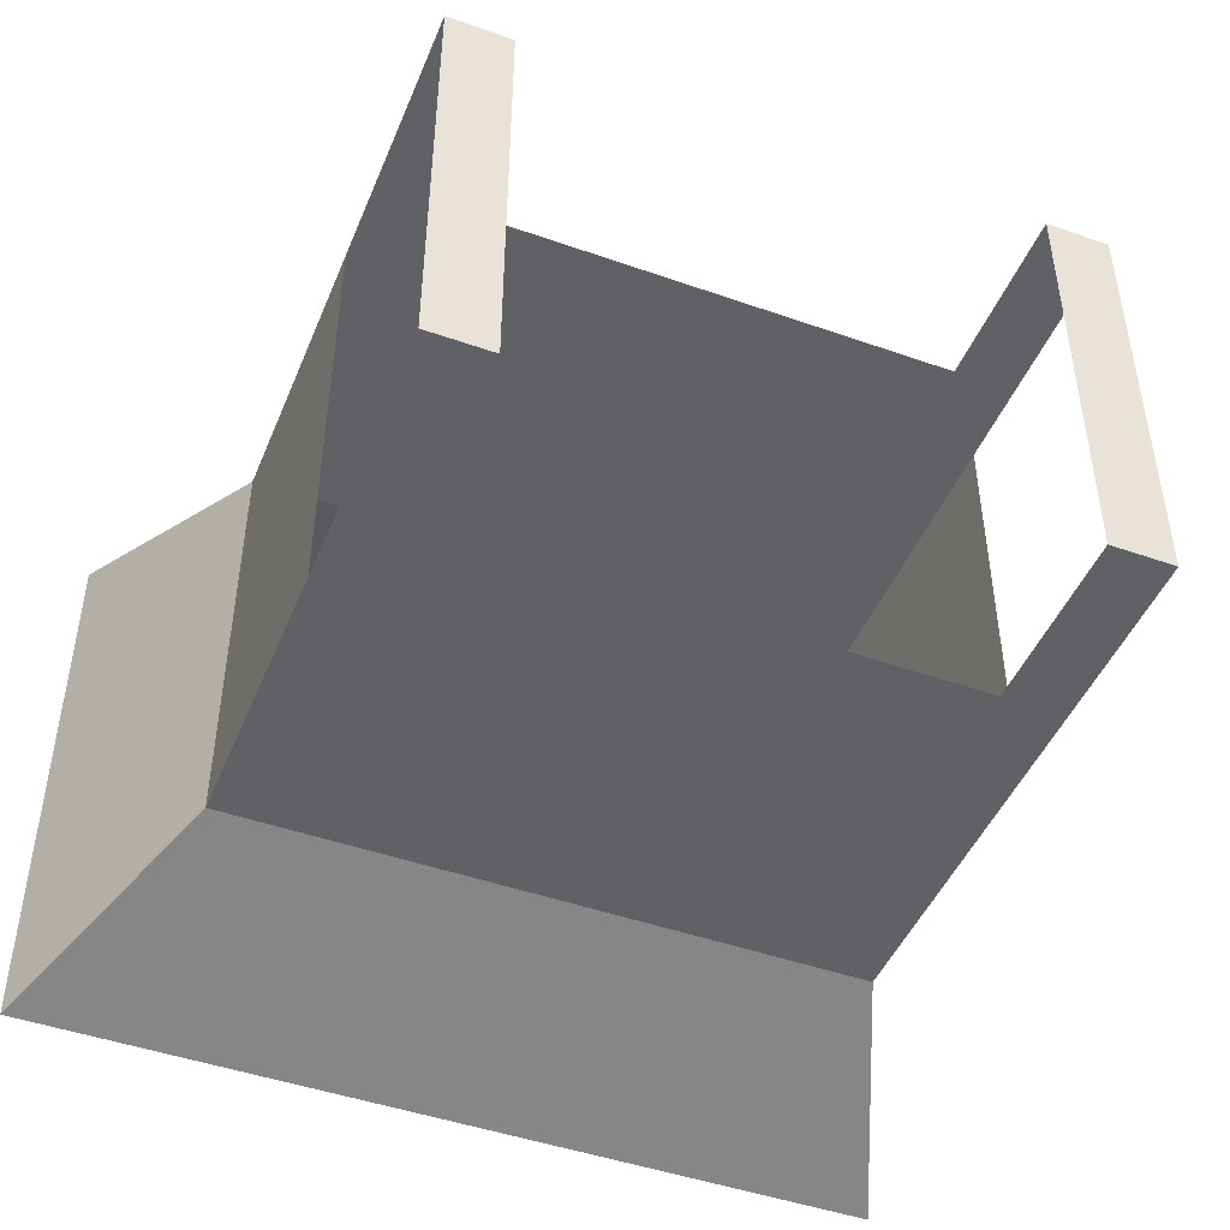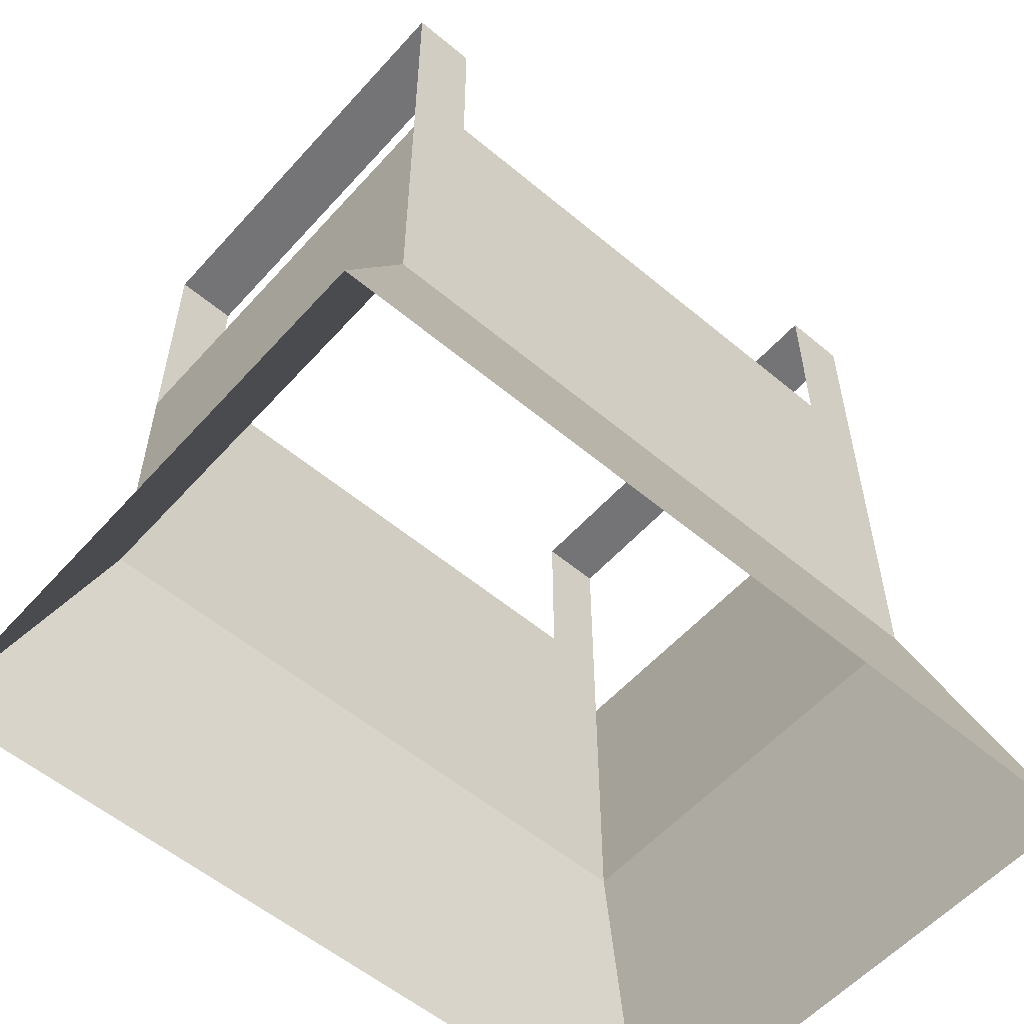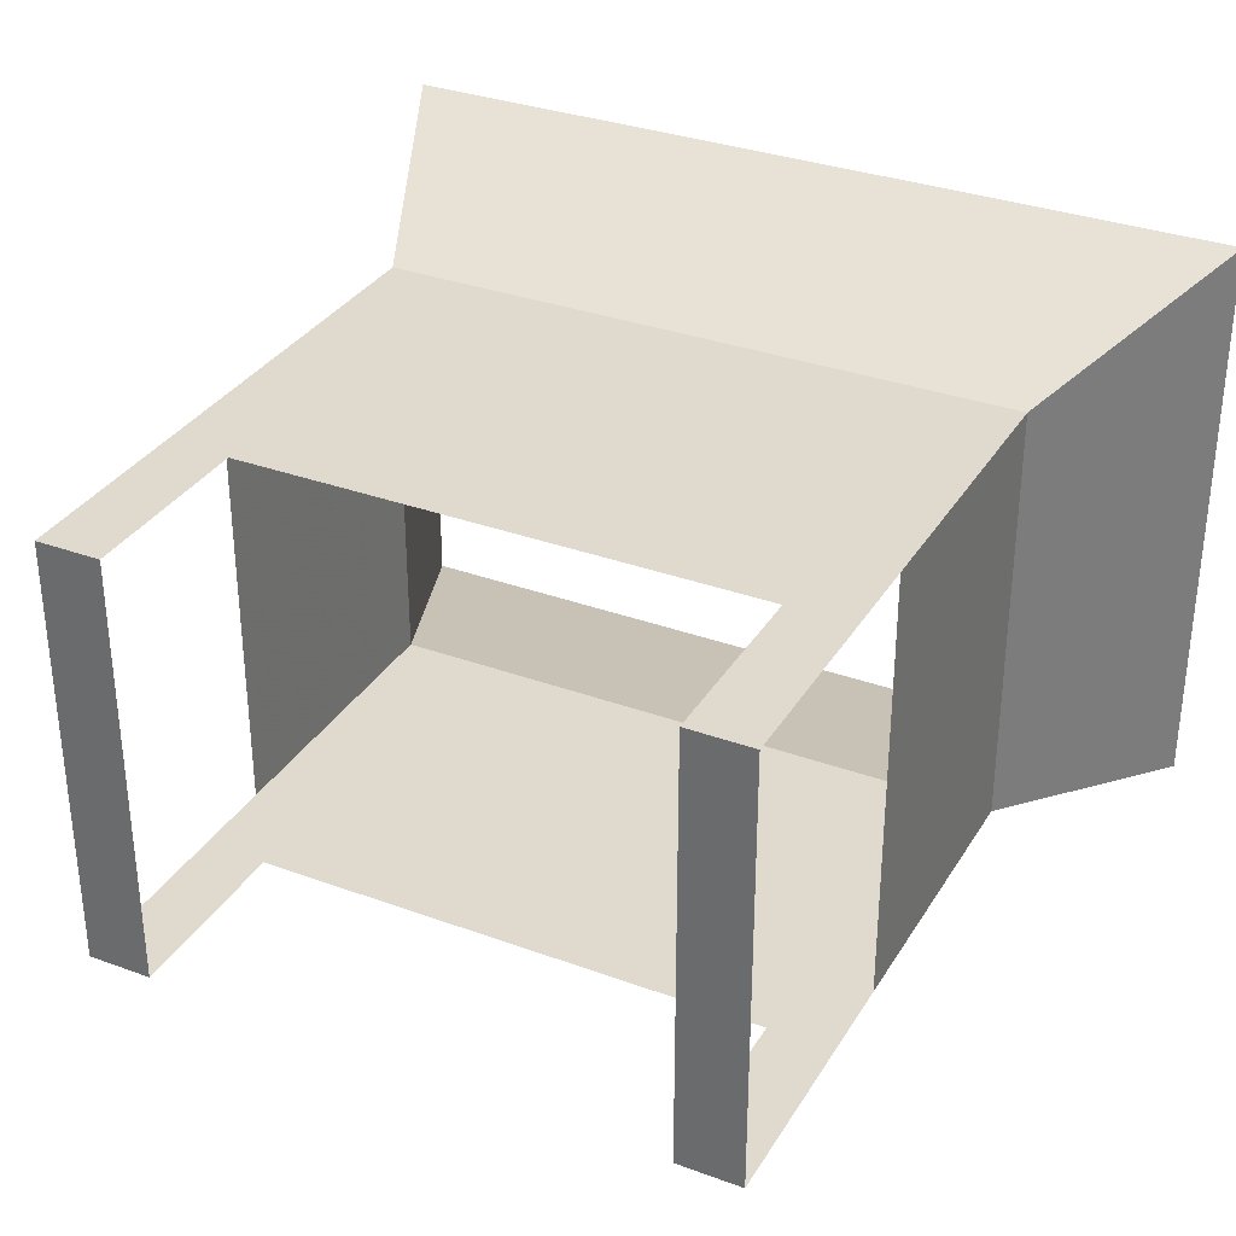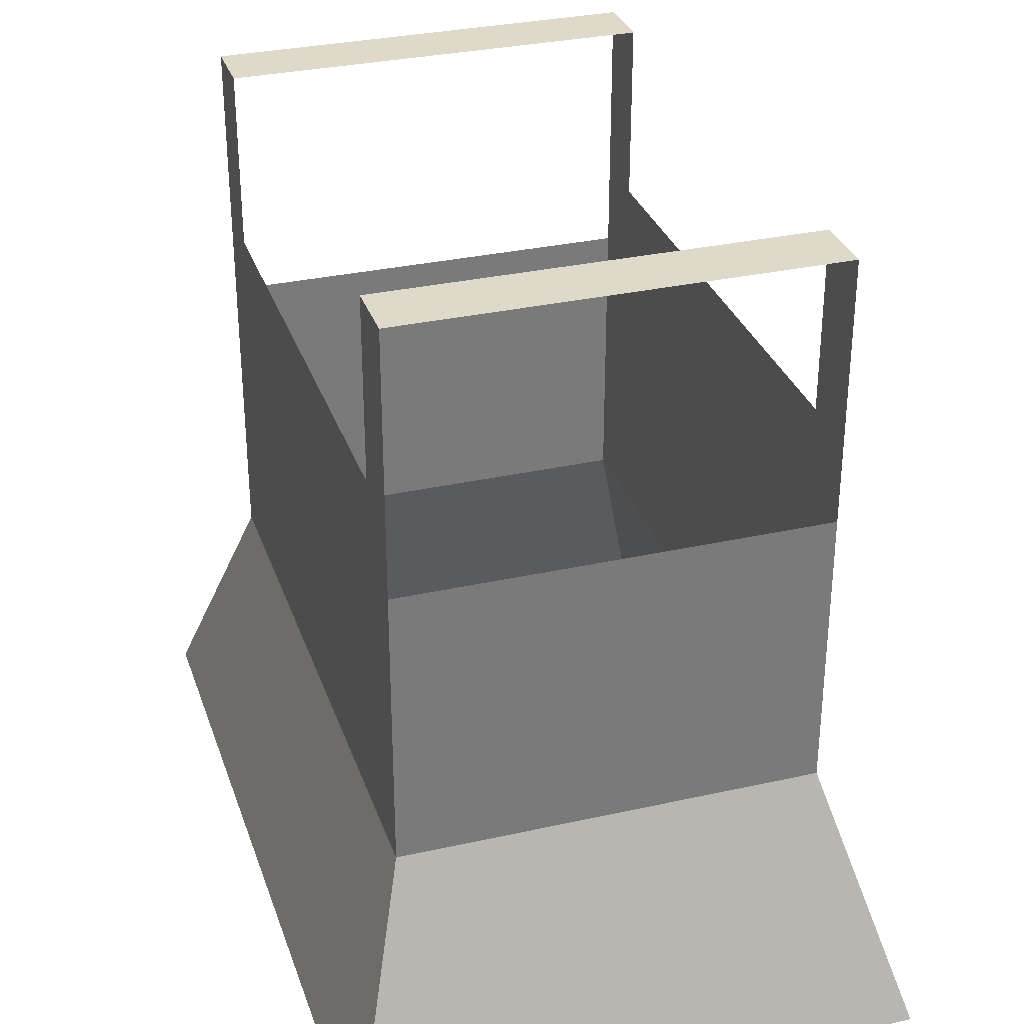
<metadata>
{"format":"obj","ext":"obj","renderer":"f3d","projection":"perspective","resolution":1024,"background":"white","views":[{"elev":-46.4,"azim":-21.9,"up":"+Y"},{"elev":-56.3,"azim":-41.2,"up":"+Z"},{"elev":32.9,"azim":26.8,"up":"+Y"},{"elev":31.8,"azim":72.5,"up":"+Z"}]}
</metadata>
<code>
v -0.4051 -0.1773 0.223
v -0.3251 -0.1773 0.223
v -0.3251 -0.08735 0.223
v -0.4051 -0.08735 0.223
v 0.3149 -0.1773 0.223
v 0.3949 -0.1773 0.223
v 0.3949 -0.08735 0.223
v 0.3149 -0.08735 0.223
v -0.3251 0.002652 0.223
v -0.4051 0.002652 0.223
v 0.3949 0.002652 0.223
v 0.3149 0.002652 0.223
v -0.3251 0.09265 0.223
v -0.4051 0.09265 0.223 // right shoulder
v 0.3949 0.09265 0.223 // left shoulder
v 0.3149 0.09265 0.223
v -0.3251 0.1827 0.223
v -0.4051 0.1827 0.223
v 0.3949 0.1827 0.223
v 0.3149 0.1827 0.223
v -0.3251 0.2727 0.223
v -0.4051 0.2727 0.223
v 0.3949 0.2727 0.223
v 0.3149 0.2727 0.223
v -0.3251 0.3627 0.223
v -0.4051 0.3627 0.223
v 0.3949 0.3627 0.223
v 0.3149 0.3627 0.223
v -0.4051 -0.1773 0.1528
v -0.3251 -0.1773 0.1528
v 0.3149 -0.1773 0.1528
v 0.3949 -0.1773 0.1528
v -0.3251 0.3627 0.1528
v -0.4051 0.3627 0.1528
v 0.3949 0.3627 0.1528
v 0.3149 0.3627 0.1528
v -0.3251 -0.1773 -0.006844
v -0.4051 -0.1773 -0.006844
v -0.4051 -0.1773 -0.1136
v -0.3251 -0.1773 -0.1136
v -0.2451 -0.1773 -0.006844
v -0.2451 -0.1773 -0.1136
v -0.1651 -0.1773 -0.006844
v -0.1651 -0.1773 -0.1136
v -0.08505 -0.1773 -0.006844
v -0.08505 -0.1773 -0.1136
v -0.005052 -0.1773 -0.006844
v -0.005052 -0.1773 -0.1136
v 0.07495 -0.1773 -0.006844
v 0.07495 -0.1773 -0.1136
v 0.1549 -0.1773 -0.006844
v 0.1549 -0.1773 -0.1136
v 0.2349 -0.1773 -0.006844
v 0.2349 -0.1773 -0.1136
v 0.3149 -0.1773 -0.006844
v 0.3149 -0.1773 -0.1136
v 0.3949 -0.1773 -0.006844
v 0.3949 -0.1773 -0.1136
v -0.4051 0.3627 -0.006844
v -0.3251 0.3627 -0.006844
v -0.3251 0.3627 -0.1136
v -0.4051 0.3627 -0.1136
v -0.2451 0.3627 -0.006844
v -0.2451 0.3627 -0.1136
v -0.1651 0.3627 -0.006844
v -0.1651 0.3627 -0.1136
v -0.08505 0.3627 -0.006844
v -0.08505 0.3627 -0.1136
v -0.005052 0.3627 -0.006844
v -0.005052 0.3627 -0.1136
v 0.07495 0.3627 -0.006844
v 0.07495 0.3627 -0.1136
v 0.1549 0.3627 -0.006844
v 0.1549 0.3627 -0.1136
v 0.2349 0.3627 -0.006844
v 0.2349 0.3627 -0.1136
v 0.3149 0.3627 -0.006844
v 0.3149 0.3627 -0.1136
v 0.3949 0.3627 -0.006844
v 0.3949 0.3627 -0.1136
v -0.4051 -0.1773 0.06214
v -0.3251 -0.1773 0.06214
v 0.3149 -0.1773 0.06214
v 0.3949 -0.1773 0.06214
v -0.3251 0.3627 0.06214
v -0.4051 0.3627 0.06214
v 0.3949 0.3627 0.06214
v 0.3149 0.3627 0.06214
v -0.4051 -0.1773 -0.2074
v -0.3251 -0.1773 -0.2074
v -0.2451 -0.1773 -0.2074
v -0.1651 -0.1773 -0.2074
v -0.08505 -0.1773 -0.2074
v -0.005052 -0.1773 -0.2074
v 0.07495 -0.1773 -0.2074
v 0.1549 -0.1773 -0.2074
v 0.2349 -0.1773 -0.2074
v 0.3149 -0.1773 -0.2074
v 0.3949 -0.1773 -0.2074
v -0.3251 0.3627 -0.2074
v -0.4051 0.3627 -0.2074
v -0.2451 0.3627 -0.2074
v -0.1651 0.3627 -0.2074
v -0.08505 0.3627 -0.2074
v -0.005052 0.3627 -0.2074
v 0.07495 0.3627 -0.2074
v 0.1549 0.3627 -0.2074
v 0.2349 0.3627 -0.2074
v 0.3149 0.3627 -0.2074
v 0.3949 0.3627 -0.2074
v 0.3949 -0.08735 -0.2074
v 0.3949 -0.08735 -0.1136
v 0.3949 0.002652 -0.2074
v 0.3949 0.002652 -0.1136
v 0.3949 0.09265 -0.2074
v 0.3949 0.09265 -0.1136
v 0.3949 0.1827 -0.2074
v 0.3949 0.1827 -0.1136
v 0.3949 0.2727 -0.2074
v 0.3949 0.2727 -0.1136
v -0.542 -0.2698 -0.7959
v -0.5043 -0.2444 -0.7093
v -0.5043 -0.132 -0.7093
v -0.542 -0.149 -0.7959
v -0.5043 -0.01969 -0.7093
v -0.542 -0.02817 -0.7959
v -0.5043 0.09265 -0.7093
v -0.542 0.09265 -0.7959
v -0.5043 0.205 -0.7093
v -0.542 0.2135 -0.7959
v -0.5043 0.3173 -0.7093
v -0.542 0.3343 -0.7959
v -0.5043 0.4297 -0.7093
v -0.542 0.4551 -0.7959
v -0.3251 -0.1773 -0.4811
v -0.4051 -0.1773 -0.4811
v -0.4541 -0.2105 -0.5939
v -0.3643 -0.2105 -0.5939
v -0.2451 -0.1773 -0.4811
v -0.2745 -0.2105 -0.5939
v -0.1651 -0.1773 -0.4811
v -0.1847 -0.2105 -0.5939
v -0.08505 -0.1773 -0.4811
v -0.09487 -0.2105 -0.5939
v -0.005052 -0.1773 -0.4811
v -0.005052 -0.2105 -0.5939
v 0.07495 -0.1773 -0.4811
v 0.08476 -0.2105 -0.5939
v 0.1549 -0.1773 -0.4811
v 0.1746 -0.2105 -0.5939
v 0.2349 -0.1773 -0.4811
v 0.2644 -0.2105 -0.5939
v 0.3149 -0.1773 -0.4811
v 0.3542 -0.2105 -0.5939
v 0.3949 -0.1773 -0.4811
v 0.444 -0.2105 -0.5939
v -0.4051 0.3627 -0.4811
v -0.3251 0.3627 -0.4811
v -0.3643 0.3958 -0.5939
v -0.4541 0.3958 -0.5939
v -0.2451 0.3627 -0.4811
v -0.2745 0.3958 -0.5939
v -0.1651 0.3627 -0.4811
v -0.1847 0.3958 -0.5939
v -0.08505 0.3627 -0.4811
v -0.09487 0.3958 -0.5939
v -0.005052 0.3627 -0.4811
v -0.005052 0.3958 -0.5939
v 0.07495 0.3627 -0.4811
v 0.08476 0.3958 -0.5939
v 0.1549 0.3627 -0.4811
v 0.1746 0.3958 -0.5939
v 0.2349 0.3627 -0.4811
v 0.2644 0.3958 -0.5939
v 0.3149 0.3627 -0.4811
v 0.3542 0.3958 -0.5939
v 0.3949 0.3627 -0.4811
v 0.444 0.3958 -0.5939
v 0.3949 -0.08735 -0.4811
v 0.444 -0.1094 -0.5939
v 0.3949 0.002652 -0.4811
v 0.444 -0.008388 -0.5939
v 0.3949 0.09265 -0.4811
v 0.444 0.09265 -0.5939
v 0.3949 0.1827 -0.4811
v 0.444 0.1937 -0.5939
v 0.3949 0.2727 -0.4811
v 0.444 0.2947 -0.5939
v -0.4051 -0.08735 -0.4811
v -0.4051 -0.1773 -0.3981
v -0.4051 -0.08735 -0.3981
v -0.4051 0.002652 -0.4811
v -0.4051 0.002652 -0.3981
v -0.4051 0.09265 -0.4811
v -0.4051 0.09265 -0.3981
v -0.4051 0.1827 -0.4811
v -0.4051 0.1827 -0.3981
v -0.4051 0.2727 -0.4811
v -0.4051 0.2727 -0.3981
v -0.4051 0.3627 -0.3981
v -0.4541 -0.1094 -0.5939
v -0.4541 -0.008388 -0.5939
v -0.4541 0.09265 -0.5939
v -0.4541 0.1937 -0.5939
v -0.4541 0.2947 -0.5939
v -0.4045 -0.2444 -0.7093
v -0.3046 -0.2444 -0.7093
v -0.2048 -0.2444 -0.7093
v -0.1049 -0.2444 -0.7093
v -0.005052 -0.2444 -0.7093
v 0.09481 -0.2444 -0.7093
v 0.1947 -0.2444 -0.7093
v 0.2945 -0.2444 -0.7093
v 0.3944 -0.2444 -0.7093
v 0.4942 -0.2444 -0.7093
v -0.4045 0.4297 -0.7093
v -0.3046 0.4297 -0.7093
v -0.2048 0.4297 -0.7093
v -0.1049 0.4297 -0.7093
v -0.005052 0.4297 -0.7093
v 0.09481 0.4297 -0.7093
v 0.1947 0.4297 -0.7093
v 0.2945 0.4297 -0.7093
v 0.3944 0.4297 -0.7093
v 0.4942 0.4297 -0.7093
v 0.4942 -0.132 -0.7093
v 0.4942 -0.01969 -0.7093
v 0.4942 0.09265 -0.7093
v 0.4942 0.205 -0.7093
v 0.4942 0.3173 -0.7093
v -0.4346 -0.2698 -0.7959
v -0.3272 -0.2698 -0.7959
v -0.2198 -0.2698 -0.7959
v -0.1125 -0.2698 -0.7959
v -0.005052 -0.2698 -0.7959
v 0.1023 -0.2698 -0.7959
v 0.2097 -0.2698 -0.7959
v 0.3171 -0.2698 -0.7959
v 0.4245 -0.2698 -0.7959
v 0.5319 -0.2698 -0.7959
v -0.4346 0.4551 -0.7959
v -0.3272 0.4551 -0.7959
v -0.2198 0.4551 -0.7959
v -0.1125 0.4551 -0.7959
v -0.005052 0.4551 -0.7959
v 0.1023 0.4551 -0.7959
v 0.2097 0.4551 -0.7959
v 0.3171 0.4551 -0.7959
v 0.4245 0.4551 -0.7959
v 0.5319 0.4551 -0.7959
v 0.5319 -0.149 -0.7959
v 0.5319 -0.02817 -0.7959
v 0.5319 0.09265 -0.7959
v 0.5319 0.2135 -0.7959
v 0.5319 0.3343 -0.7959
v -0.3251 -0.1773 -0.3981
v -0.2451 -0.1773 -0.3981
v -0.1651 -0.1773 -0.3981
v -0.08505 -0.1773 -0.3981
v -0.005052 -0.1773 -0.3981
v 0.07495 -0.1773 -0.3981
v 0.1549 -0.1773 -0.3981
v 0.2349 -0.1773 -0.3981
v 0.3149 -0.1773 -0.3981
v 0.3949 -0.1773 -0.3981
v -0.3251 0.3627 -0.3981
v -0.2451 0.3627 -0.3981
v -0.1651 0.3627 -0.3981
v -0.08505 0.3627 -0.3981
v -0.005052 0.3627 -0.3981
v 0.07495 0.3627 -0.3981
v 0.1549 0.3627 -0.3981
v 0.2349 0.3627 -0.3981
v 0.3149 0.3627 -0.3981
v 0.3949 0.3627 -0.3981
v 0.3949 -0.08735 -0.3981
v 0.3949 0.002652 -0.3981
v 0.3949 0.09265 -0.3981
v 0.3949 0.1827 -0.3981
v 0.3949 0.2727 -0.3981
v -0.4051 -0.1773 -0.3028
v -0.4051 -0.08735 -0.3028
v -0.4051 0.002652 -0.3028
v -0.4051 0.09265 -0.3028
v -0.4051 0.1827 -0.3028
v -0.4051 0.2727 -0.3028
v -0.4051 0.3627 -0.3028
v -0.3251 -0.1773 -0.3028
v -0.2451 -0.1773 -0.3028
v -0.1651 -0.1773 -0.3028
v -0.08505 -0.1773 -0.3028
v -0.005052 -0.1773 -0.3028
v 0.07495 -0.1773 -0.3028
v 0.1549 -0.1773 -0.3028
v 0.2349 -0.1773 -0.3028
v 0.3149 -0.1773 -0.3028
v 0.3949 -0.1773 -0.3028
v -0.3251 0.3627 -0.3028
v -0.2451 0.3627 -0.3028
v -0.1651 0.3627 -0.3028
v -0.08505 0.3627 -0.3028
v -0.005052 0.3627 -0.3028
v 0.07495 0.3627 -0.3028
v 0.1549 0.3627 -0.3028
v 0.2349 0.3627 -0.3028
v 0.3149 0.3627 -0.3028
v 0.3949 0.3627 -0.3028
v 0.3949 -0.08735 -0.3028
v 0.3949 0.002652 -0.3028
v 0.3949 0.09265 -0.3028
v 0.3949 0.1827 -0.3028
v 0.3949 0.2727 -0.3028
v -0.4051 -0.08735 -0.2074
v -0.4051 0.002652 -0.2074
v -0.4051 0.09265 -0.2074
v -0.4051 0.1827 -0.2074
v -0.4051 0.2727 -0.2074
v -0.4051 -0.08735 -0.1136
v -0.4051 0.002652 -0.1136
v -0.4051 0.09265 -0.1136
v -0.4051 0.1827 -0.1136
v -0.4051 0.2727 -0.1136
f 1 2 3 4
f 5 6 7 8
f 4 3 9 10
f 8 7 11 12
f 10 9 13 14
f 12 11 15 16
f 14 13 17 18
f 16 15 19 20
f 18 17 21 22
f 20 19 23 24
f 22 21 25 26
f 24 23 27 28
f 2 1 29 30
f 6 5 31 32
f 26 25 33 34
f 28 27 35 36
f 37 38 39 40
f 41 37 40 42
f 43 41 42 44
f 45 43 44 46
f 47 45 46 48
f 49 47 48 50
f 51 49 50 52
f 53 51 52 54
f 55 53 54 56
f 57 55 56 58
f 59 60 61 62
f 60 63 64 61
f 63 65 66 64
f 65 67 68 66
f 67 69 70 68
f 69 71 72 70
f 71 73 74 72
f 73 75 76 74
f 75 77 78 76
f 77 79 80 78
f 30 29 81 82
f 32 31 83 84
f 34 33 85 86
f 36 35 87 88
f 82 81 38 37
f 84 83 55 57
f 86 85 60 59
f 88 87 79 77
f 40 39 89 90
f 42 40 90 91
f 44 42 91 92
f 46 44 92 93
f 48 46 93 94
f 50 48 94 95
f 52 50 95 96
f 54 52 96 97
f 56 54 97 98
f 58 56 98 99
f 62 61 100 101
f 61 64 102 100
f 64 66 103 102
f 66 68 104 103
f 68 70 105 104
f 70 72 106 105
f 72 74 107 106
f 74 76 108 107
f 76 78 109 108
f 78 80 110 109
f 58 99 111 112
f 112 111 113 114
f 114 113 115 116
f 116 115 117 118
f 118 117 119 120
f 120 119 110 80
f 121 122 123 124
f 124 123 125 126
f 126 125 127 128
f 128 127 129 130
f 130 129 131 132
f 132 131 133 134
f 135 136 137 138
f 139 135 138 140
f 141 139 140 142
f 143 141 142 144
f 145 143 144 146
f 147 145 146 148
f 149 147 148 150
f 151 149 150 152
f 153 151 152 154
f 155 153 154 156
f 157 158 159 160
f 158 161 162 159
f 161 163 164 162
f 163 165 166 164
f 165 167 168 166
f 167 169 170 168
f 169 171 172 170
f 171 173 174 172
f 173 175 176 174
f 175 177 178 176
f 179 155 156 180
f 181 179 180 182
f 183 181 182 184
f 185 183 184 186
f 187 185 186 188
f 177 187 188 178
f 189 136 190 191
f 192 189 191 193
f 194 192 193 195
f 196 194 195 197
f 198 196 197 199
f 157 198 199 200
f 201 137 136 189
f 202 201 189 192
f 203 202 192 194
f 204 203 194 196
f 205 204 196 198
f 160 205 198 157
f 138 137 122 206
f 140 138 206 207
f 142 140 207 208
f 144 142 208 209
f 146 144 209 210
f 148 146 210 211
f 150 148 211 212
f 152 150 212 213
f 154 152 213 214
f 156 154 214 215
f 160 159 216 133
f 159 162 217 216
f 162 164 218 217
f 164 166 219 218
f 166 168 220 219
f 168 170 221 220
f 170 172 222 221
f 172 174 223 222
f 174 176 224 223
f 176 178 225 224
f 180 156 215 226
f 182 180 226 227
f 184 182 227 228
f 186 184 228 229
f 188 186 229 230
f 178 188 230 225
f 123 122 137 201
f 125 123 201 202
f 127 125 202 203
f 129 127 203 204
f 131 129 204 205
f 133 131 205 160
f 206 122 121 231
f 207 206 231 232
f 208 207 232 233
f 209 208 233 234
f 210 209 234 235
f 211 210 235 236
f 212 211 236 237
f 213 212 237 238
f 214 213 238 239
f 215 214 239 240
f 133 216 241 134
f 216 217 242 241
f 217 218 243 242
f 218 219 244 243
f 219 220 245 244
f 220 221 246 245
f 221 222 247 246
f 222 223 248 247
f 223 224 249 248
f 224 225 250 249
f 226 215 240 251
f 227 226 251 252
f 228 227 252 253
f 229 228 253 254
f 230 229 254 255
f 225 230 255 250
f 256 190 136 135
f 257 256 135 139
f 258 257 139 141
f 259 258 141 143
f 260 259 143 145
f 261 260 145 147
f 262 261 147 149
f 263 262 149 151
f 264 263 151 153
f 265 264 153 155
f 200 266 158 157
f 266 267 161 158
f 267 268 163 161
f 268 269 165 163
f 269 270 167 165
f 270 271 169 167
f 271 272 171 169
f 272 273 173 171
f 273 274 175 173
f 274 275 177 175
f 276 265 155 179
f 277 276 179 181
f 278 277 181 183
f 279 278 183 185
f 280 279 185 187
f 275 280 187 177
f 191 190 281 282
f 193 191 282 283
f 195 193 283 284
f 197 195 284 285
f 199 197 285 286
f 200 199 286 287
f 288 281 190 256
f 289 288 256 257
f 290 289 257 258
f 291 290 258 259
f 292 291 259 260
f 293 292 260 261
f 294 293 261 262
f 295 294 262 263
f 296 295 263 264
f 297 296 264 265
f 287 298 266 200
f 298 299 267 266
f 299 300 268 267
f 300 301 269 268
f 301 302 270 269
f 302 303 271 270
f 303 304 272 271
f 304 305 273 272
f 305 306 274 273
f 306 307 275 274
f 308 297 265 276
f 309 308 276 277
f 310 309 277 278
f 311 310 278 279
f 312 311 279 280
f 307 312 280 275
f 282 281 89 313
f 283 282 313 314
f 284 283 314 315
f 285 284 315 316
f 286 285 316 317
f 287 286 317 101
f 90 89 281 288
f 91 90 288 289
f 92 91 289 290
f 93 92 290 291
f 94 93 291 292
f 95 94 292 293
f 96 95 293 294
f 97 96 294 295
f 98 97 295 296
f 99 98 296 297
f 101 100 298 287
f 100 102 299 298
f 102 103 300 299
f 103 104 301 300
f 104 105 302 301
f 105 106 303 302
f 106 107 304 303
f 107 108 305 304
f 108 109 306 305
f 109 110 307 306
f 111 99 297 308
f 113 111 308 309
f 115 113 309 310
f 117 115 310 311
f 119 117 311 312
f 110 119 312 307
f 313 89 39 318
f 314 313 318 319
f 315 314 319 320
f 316 315 320 321
f 317 316 321 322
f 101 317 322 62

</code>
